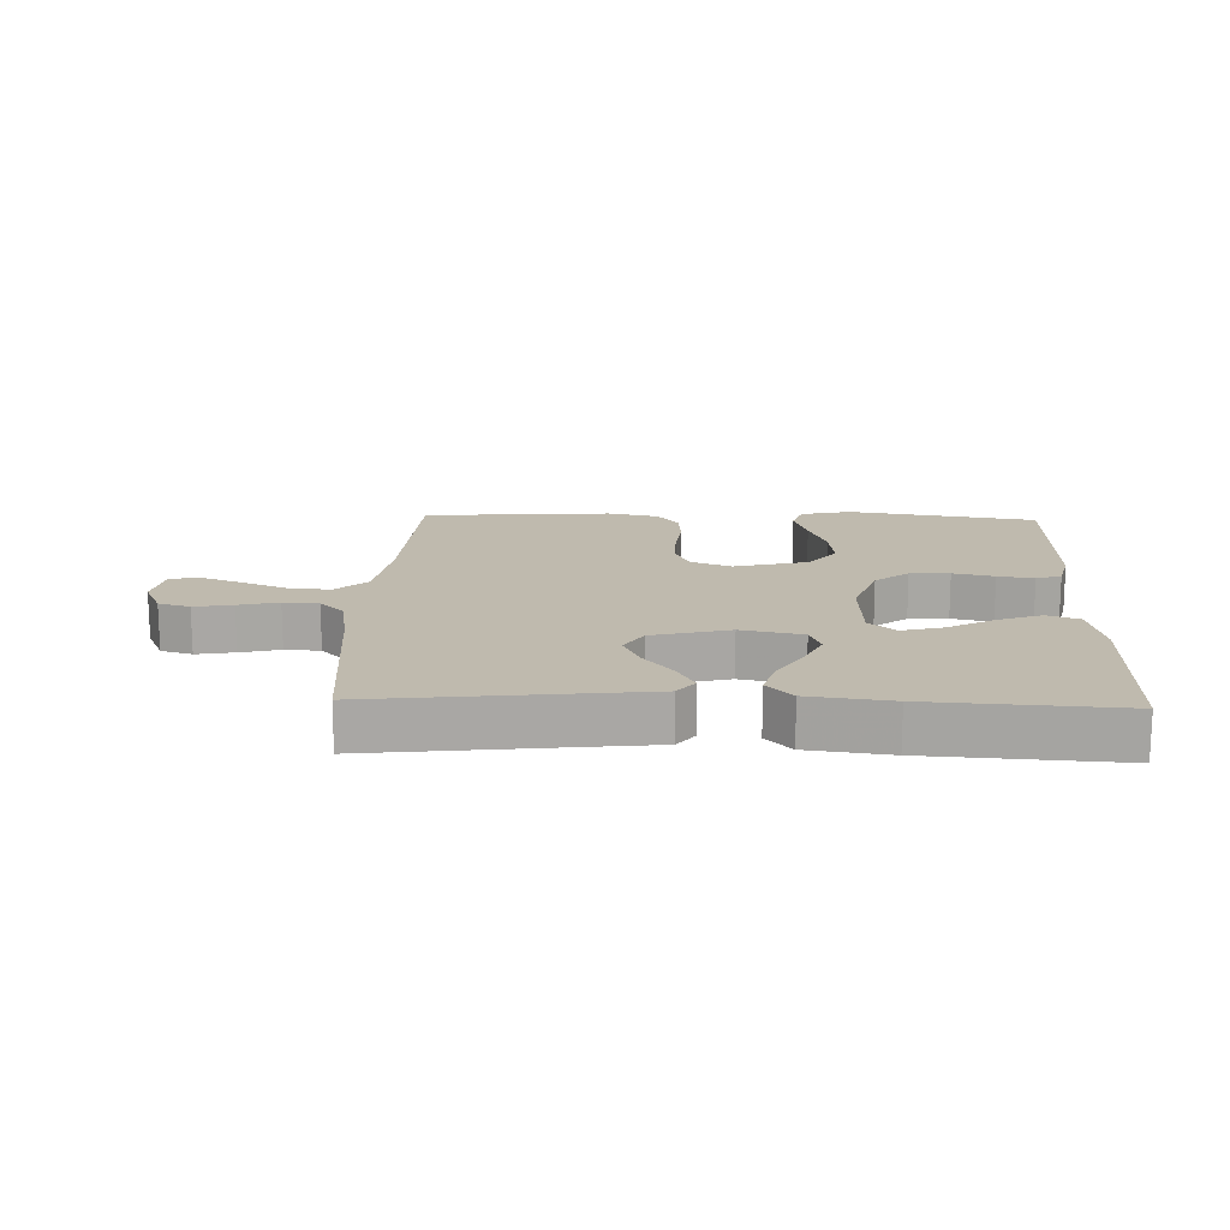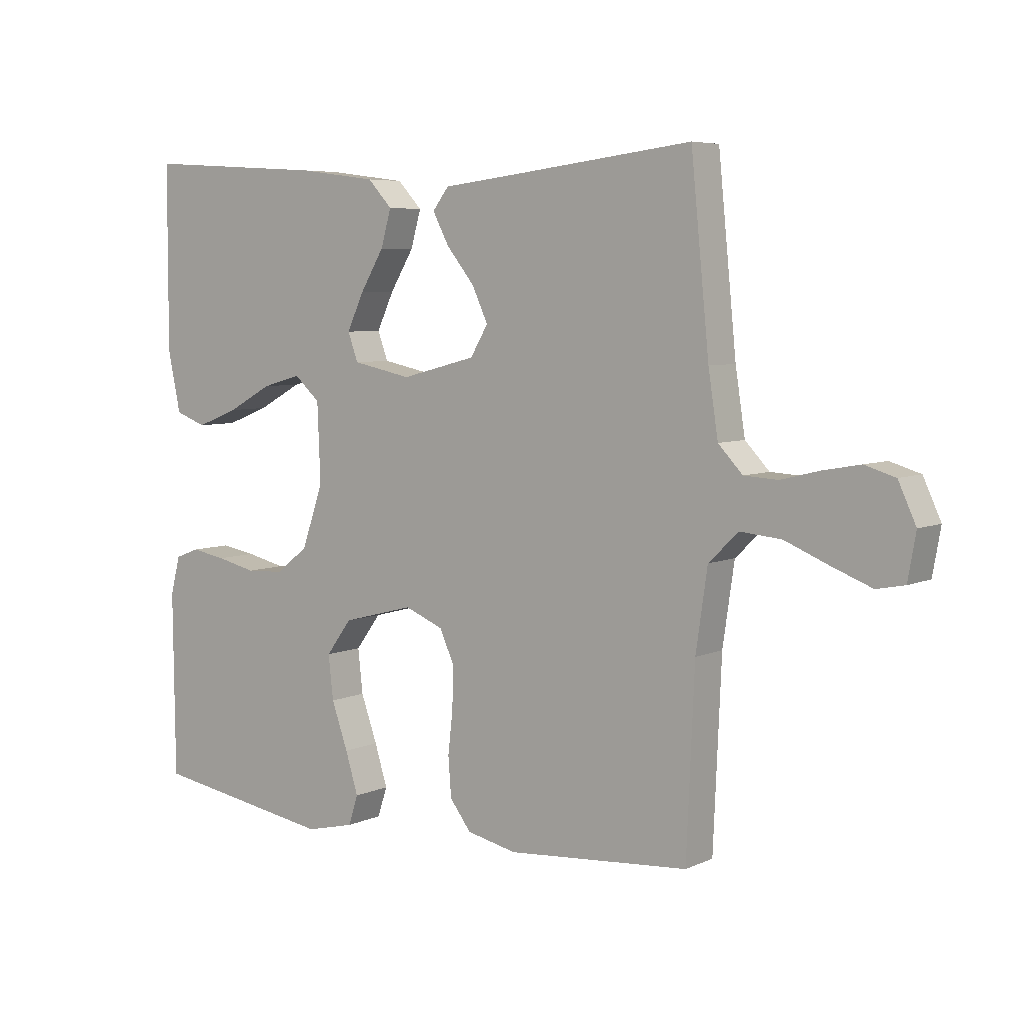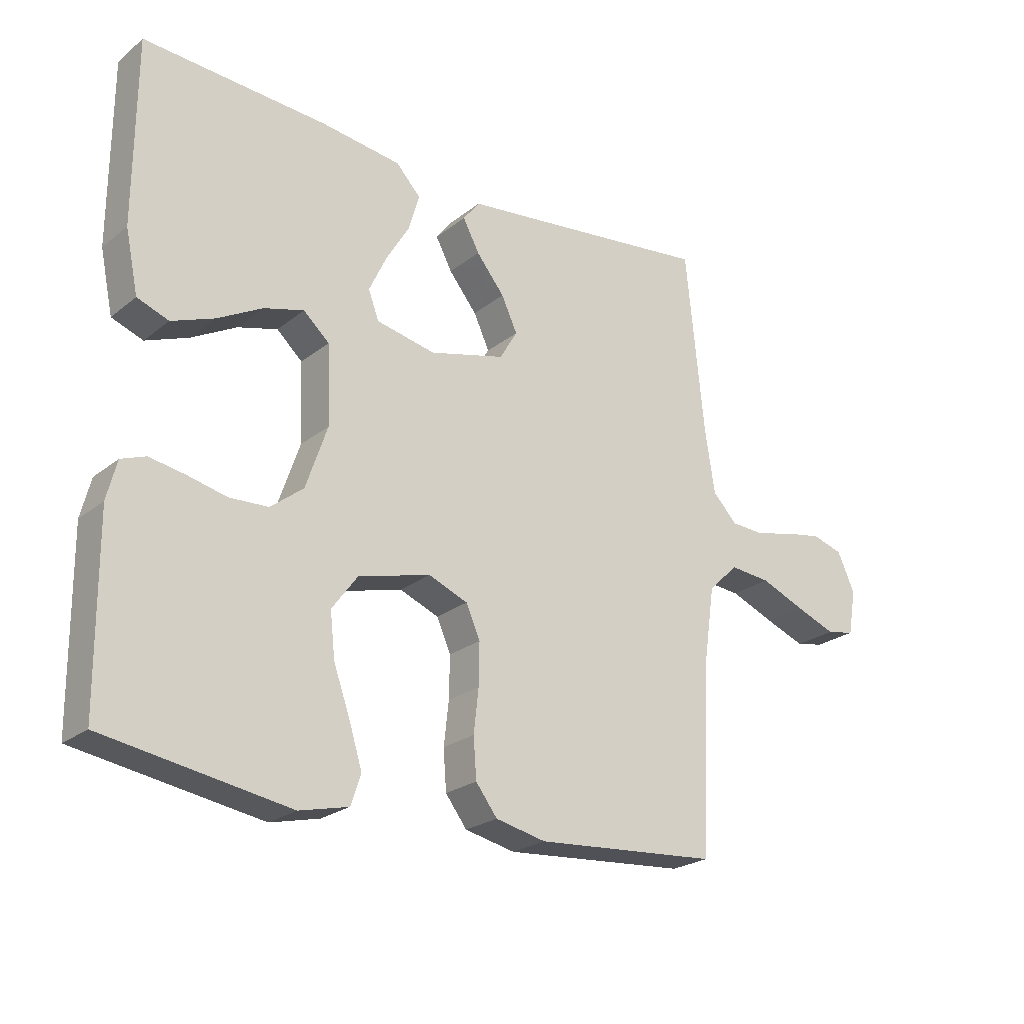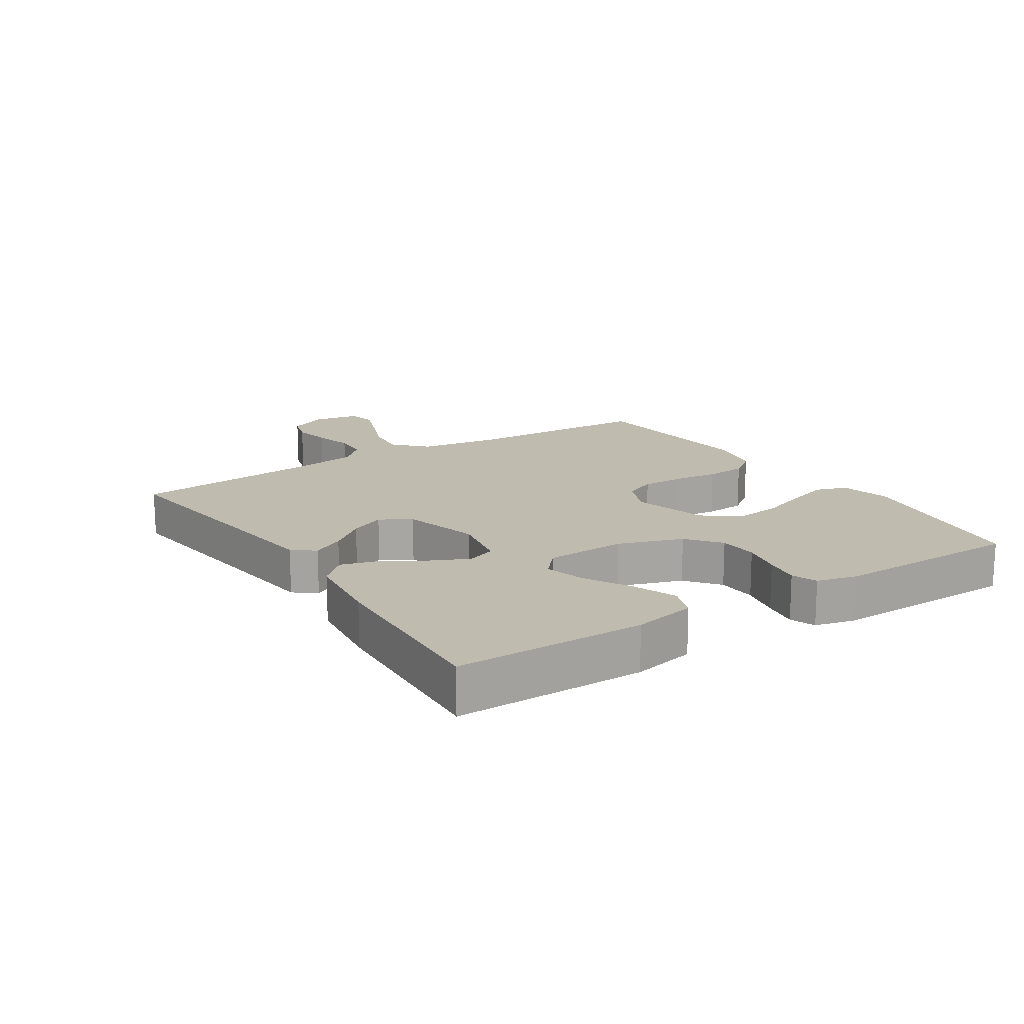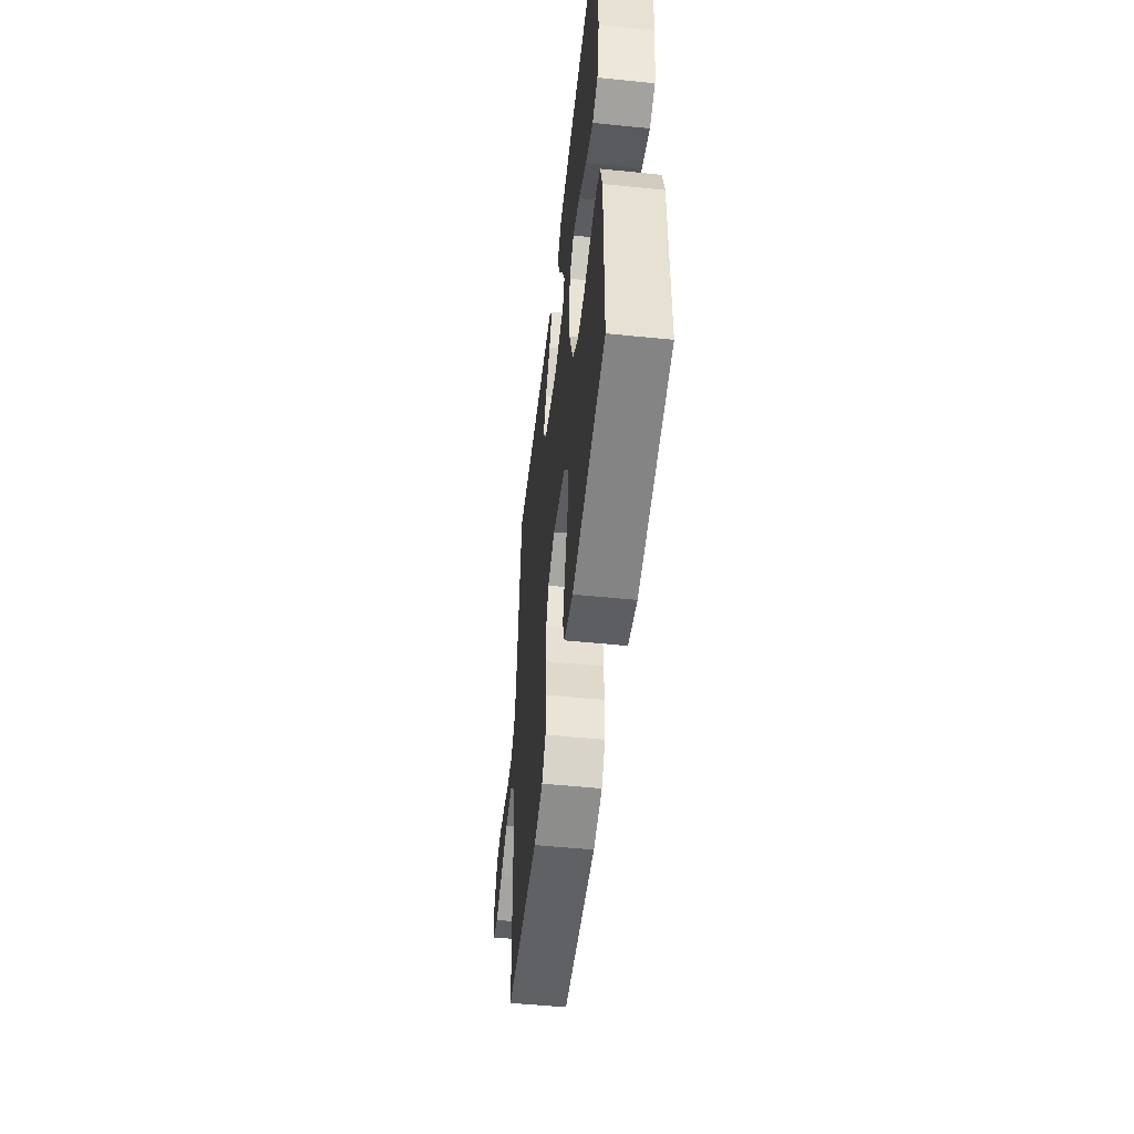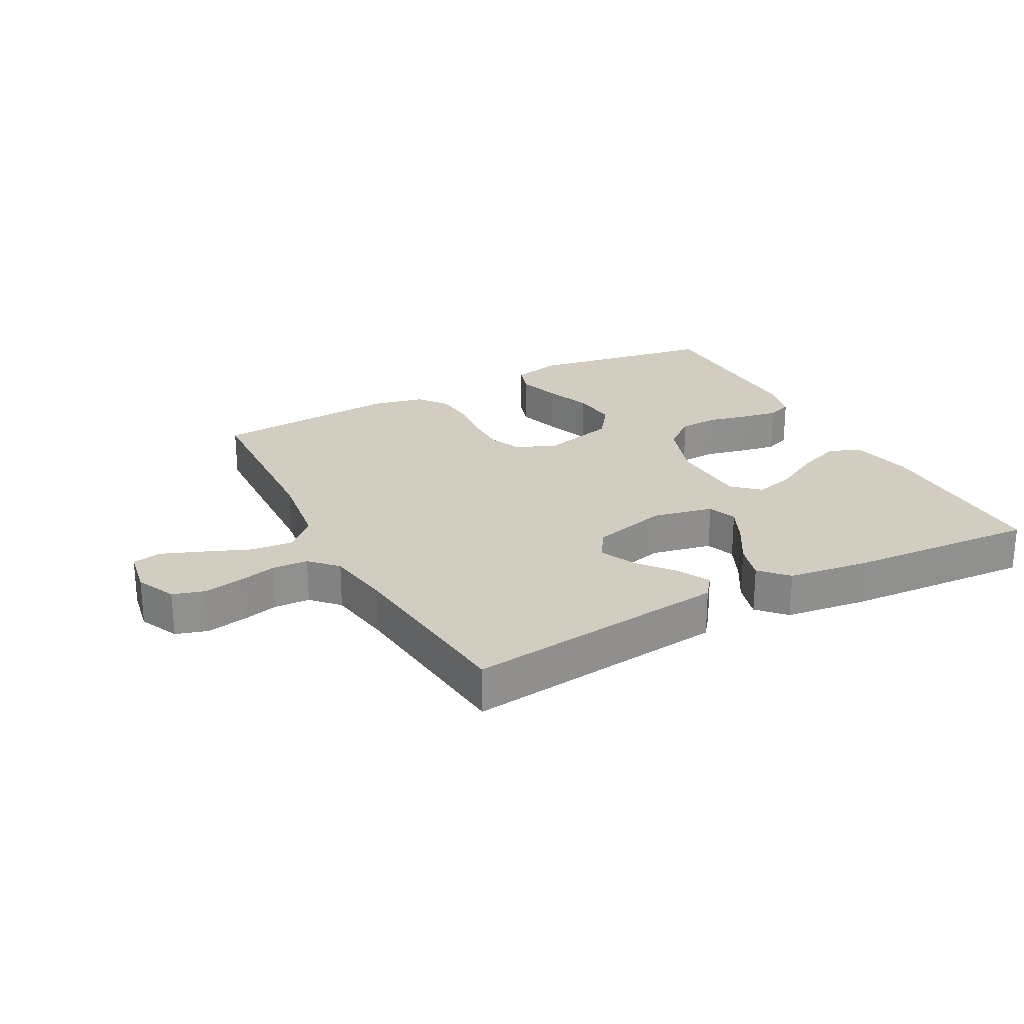
<metadata>
{"format":"obj","ext":"obj","renderer":"f3d","projection":"perspective","resolution":1024,"background":"white","views":[{"elev":15.6,"azim":2.0,"up":"+Y"},{"elev":6.0,"azim":-142.9,"up":"+Z"},{"elev":-23.5,"azim":142.5,"up":"+Z"},{"elev":16.1,"azim":56.9,"up":"+Y"},{"elev":-52.0,"azim":83.7,"up":"+Z"},{"elev":24.7,"azim":-28.1,"up":"+Y"}]}
</metadata>
<code>
v 0.5 0.07 0.5
v 0.501 0.07 0.2
v 0.48 0.07 0.1
v 0.429 0.07 0.081
v 0.359 0.07 0.108
v 0.286 0.07 0.148
v 0.221 0.07 0.166
v 0.179 0.07 0.128
v 0.174 0.07 0
v 0.209 0.07 -0.102
v 0.262 0.07 -0.144
v 0.325 0.07 -0.147
v 0.39 0.07 -0.132
v 0.447 0.07 -0.122
v 0.487 0.07 -0.137
v 0.503 0.07 -0.2
v 0.5 0.07 -0.5
v 0.2 0.07 -0.549
v 0.12 0.07 -0.53
v 0.104 0.07 -0.481
v 0.125 0.07 -0.413
v 0.152 0.07 -0.337
v 0.16 0.07 -0.265
v 0.118 0.07 -0.208
v 0 0.07 -0.177
v -0.064 0.07 -0.203
v -0.087 0.07 -0.255
v -0.086 0.07 -0.323
v -0.078 0.07 -0.394
v -0.083 0.07 -0.459
v -0.118 0.07 -0.505
v -0.2 0.07 -0.523
v -0.5 0.07 -0.5
v -0.513 0.07 -0.2
v -0.532 0.07 -0.069
v -0.581 0.07 -0.022
v -0.648 0.07 -0.028
v -0.721 0.07 -0.058
v -0.786 0.07 -0.083
v -0.832 0.07 -0.074
v -0.845 0.07 0
v -0.816 0.07 0.063
v -0.766 0.07 0.078
v -0.705 0.07 0.067
v -0.642 0.07 0.051
v -0.586 0.07 0.054
v -0.546 0.07 0.096
v -0.53 0.07 0.2
v -0.5 0.07 0.5
v -0.2 0.07 0.464
v -0.08 0.07 0.45
v -0.053 0.07 0.415
v -0.08 0.07 0.364
v -0.126 0.07 0.307
v -0.152 0.07 0.251
v -0.123 0.07 0.202
v 0 0.07 0.17
v 0.097 0.07 0.19
v 0.114 0.07 0.236
v 0.086 0.07 0.296
v 0.047 0.07 0.361
v 0.03 0.07 0.421
v 0.07 0.07 0.464
v 0.2 0.07 0.481
v 0.5 0 0.5
v 0.501 0 0.2
v 0.48 0 0.1
v 0.429 0 0.081
v 0.359 0 0.108
v 0.286 0 0.148
v 0.221 0 0.166
v 0.179 0 0.128
v 0.174 0 0
v 0.209 0 -0.102
v 0.262 0 -0.144
v 0.325 0 -0.147
v 0.39 0 -0.132
v 0.447 0 -0.122
v 0.487 0 -0.137
v 0.503 0 -0.2
v 0.5 0 -0.5
v 0.2 0 -0.549
v 0.12 0 -0.53
v 0.104 0 -0.481
v 0.125 0 -0.413
v 0.152 0 -0.337
v 0.16 0 -0.265
v 0.118 0 -0.208
v 0 0 -0.177
v -0.064 0 -0.203
v -0.087 0 -0.255
v -0.086 0 -0.323
v -0.078 0 -0.394
v -0.083 0 -0.459
v -0.118 0 -0.505
v -0.2 0 -0.523
v -0.5 0 -0.5
v -0.513 0 -0.2
v -0.532 0 -0.069
v -0.581 0 -0.022
v -0.648 0 -0.028
v -0.721 0 -0.058
v -0.786 0 -0.083
v -0.832 0 -0.074
v -0.845 0 0
v -0.816 0 0.063
v -0.766 0 0.078
v -0.705 0 0.067
v -0.642 0 0.051
v -0.586 0 0.054
v -0.546 0 0.096
v -0.53 0 0.2
v -0.5 0 0.5
v -0.2 0 0.464
v -0.08 0 0.45
v -0.053 0 0.415
v -0.08 0 0.364
v -0.126 0 0.307
v -0.152 0 0.251
v -0.123 0 0.202
v 0 0 0.17
v 0.097 0 0.19
v 0.114 0 0.236
v 0.086 0 0.296
v 0.047 0 0.361
v 0.03 0 0.421
v 0.07 0 0.464
v 0.2 0 0.481
f 60 61 62 63
f 59 60 63 64
f 51 52 53 54
f 50 51 54 55
f 48 49 50 55
f 47 48 55 56
f 42 43 44 45
f 40 41 42 45
f 40 45 46
f 37 38 39 40
f 37 40 46
f 36 37 46 47
f 31 32 33 34
f 31 34 35
f 28 29 30 31
f 27 28 31 35
f 26 27 35 36
f 19 20 21 22
f 17 18 19 22
f 17 22 23
f 16 17 23 24
f 12 13 14 15
f 12 15 16 24
f 3 4 5 6
f 3 6 7
f 2 3 7
f 59 64 1 2
f 58 59 2 7
f 57 58 7 8
f 36 47 56 57
f 25 26 36 57
f 25 57 8 9
f 11 12 24 25
f 10 11 25
f 9 10 25
f 127 126 125 124
f 128 127 124 123
f 118 117 116 115
f 119 118 115 114
f 119 114 113 112
f 120 119 112 111
f 109 108 107 106
f 109 106 105 104
f 110 109 104
f 104 103 102 101
f 110 104 101
f 111 110 101 100
f 98 97 96 95
f 99 98 95
f 95 94 93 92
f 99 95 92 91
f 100 99 91 90
f 86 85 84 83
f 86 83 82 81
f 87 86 81
f 88 87 81 80
f 79 78 77 76
f 88 80 79 76
f 70 69 68 67
f 71 70 67
f 71 67 66
f 66 65 128 123
f 71 66 123 122
f 72 71 122 121
f 121 120 111 100
f 121 100 90 89
f 73 72 121 89
f 89 88 76 75
f 89 75 74
f 89 74 73
f 1 65 66 2
f 2 66 67 3
f 3 67 68 4
f 4 68 69 5
f 5 69 70 6
f 6 70 71 7
f 7 71 72 8
f 8 72 73 9
f 9 73 74 10
f 10 74 75 11
f 11 75 76 12
f 12 76 77 13
f 13 77 78 14
f 14 78 79 15
f 15 79 80 16
f 16 80 81 17
f 17 81 82 18
f 18 82 83 19
f 19 83 84 20
f 20 84 85 21
f 21 85 86 22
f 22 86 87 23
f 23 87 88 24
f 24 88 89 25
f 25 89 90 26
f 26 90 91 27
f 27 91 92 28
f 28 92 93 29
f 29 93 94 30
f 30 94 95 31
f 31 95 96 32
f 32 96 97 33
f 33 97 98 34
f 34 98 99 35
f 35 99 100 36
f 36 100 101 37
f 37 101 102 38
f 38 102 103 39
f 39 103 104 40
f 40 104 105 41
f 41 105 106 42
f 42 106 107 43
f 43 107 108 44
f 44 108 109 45
f 45 109 110 46
f 46 110 111 47
f 47 111 112 48
f 48 112 113 49
f 49 113 114 50
f 50 114 115 51
f 51 115 116 52
f 52 116 117 53
f 53 117 118 54
f 54 118 119 55
f 55 119 120 56
f 56 120 121 57
f 57 121 122 58
f 58 122 123 59
f 59 123 124 60
f 60 124 125 61
f 61 125 126 62
f 62 126 127 63
f 63 127 128 64
f 64 128 65 1

</code>
